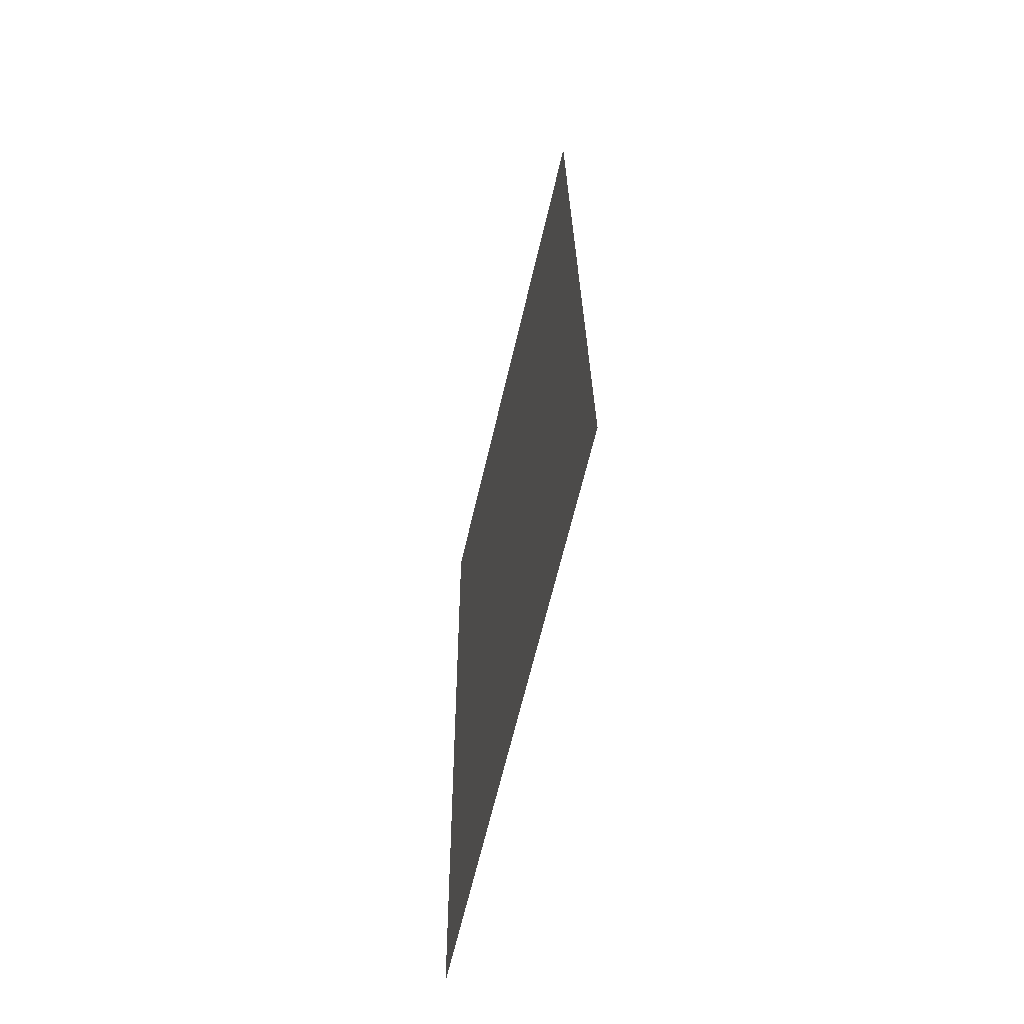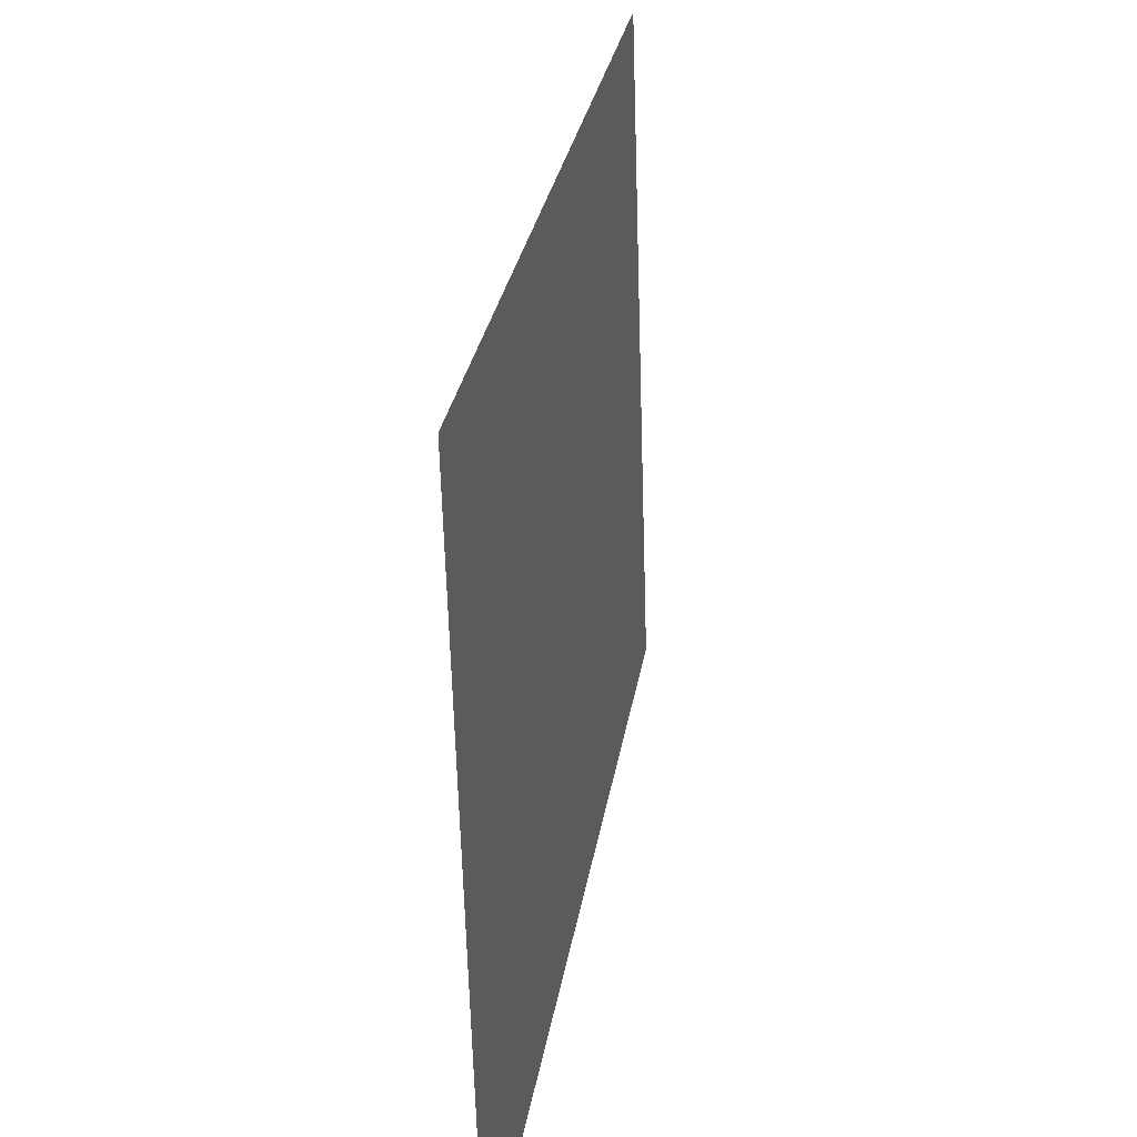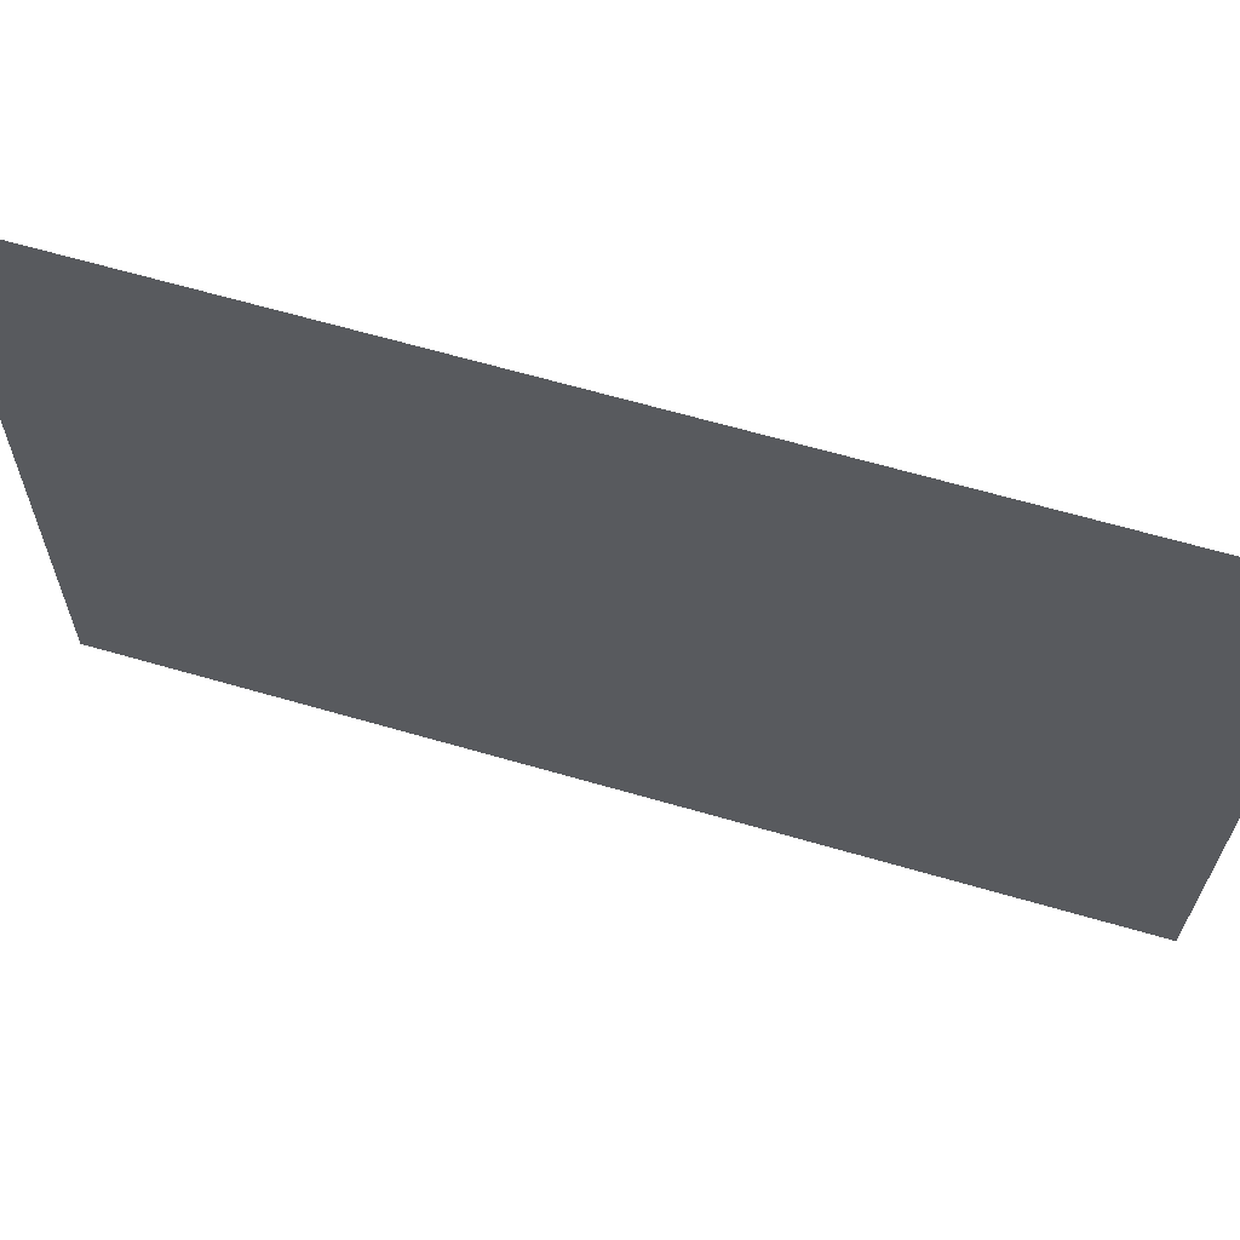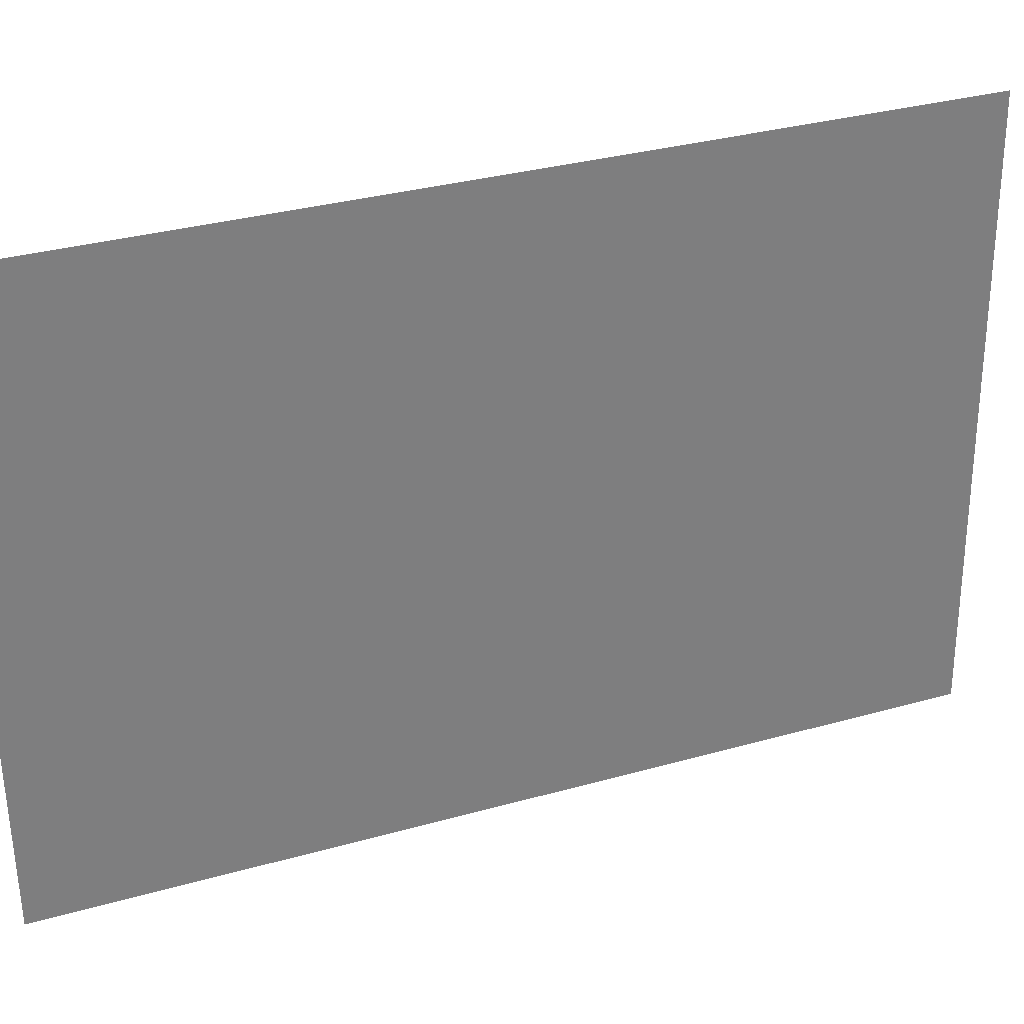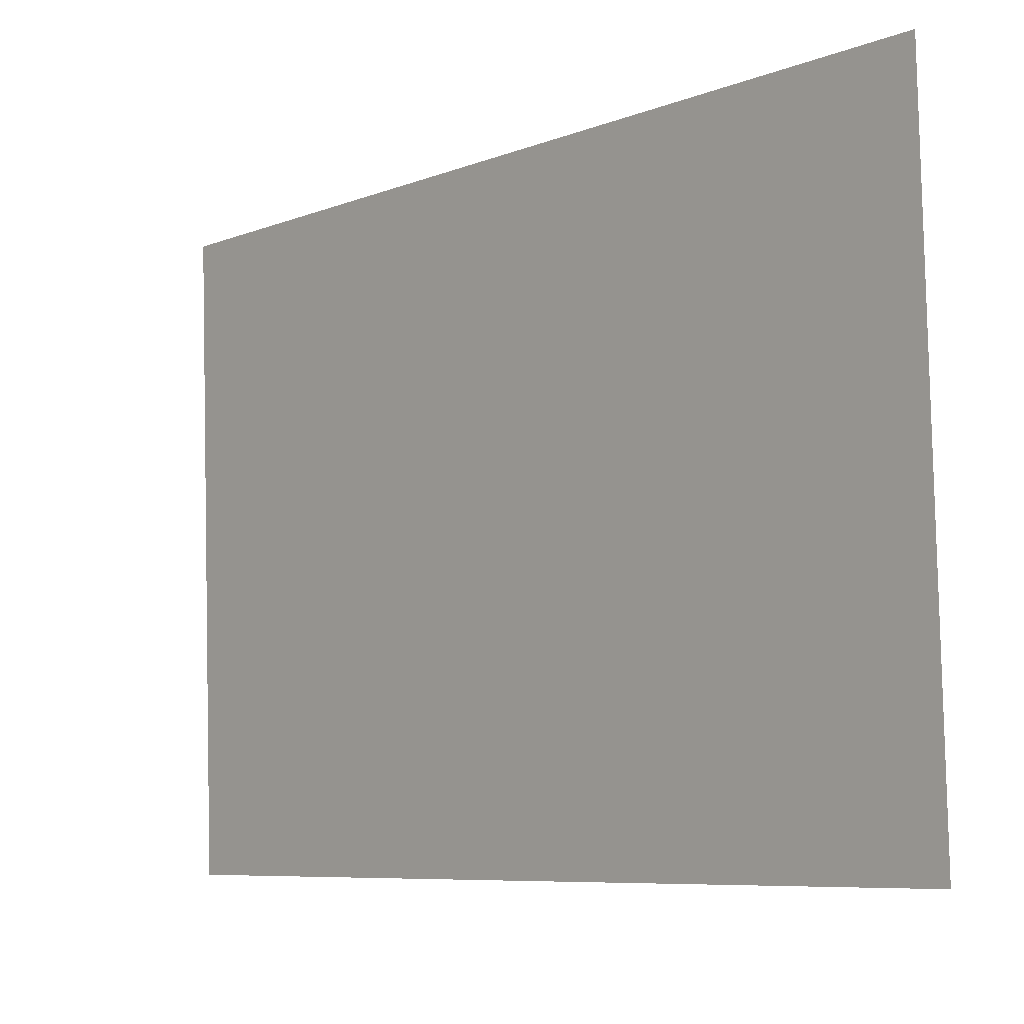
<metadata>
{"format":"obj","ext":"obj","renderer":"f3d","projection":"perspective","resolution":1024,"background":"white","views":[{"elev":-64.0,"azim":168.7,"up":"+Z"},{"elev":26.6,"azim":8.7,"up":"+Y"},{"elev":66.0,"azim":106.6,"up":"+Y"},{"elev":32.9,"azim":69.2,"up":"+Y"},{"elev":-7.4,"azim":-41.2,"up":"+Y"}]}
</metadata>
<code>
o Plane_Plane.004
v -1.09 7.086 4.5
v -1.077 7.086 6.273
v -1.053 5.871 4.5
v -1.039 5.871 6.273
g Plane_Plane.004_Material.041
f 1 3 4 2

</code>
